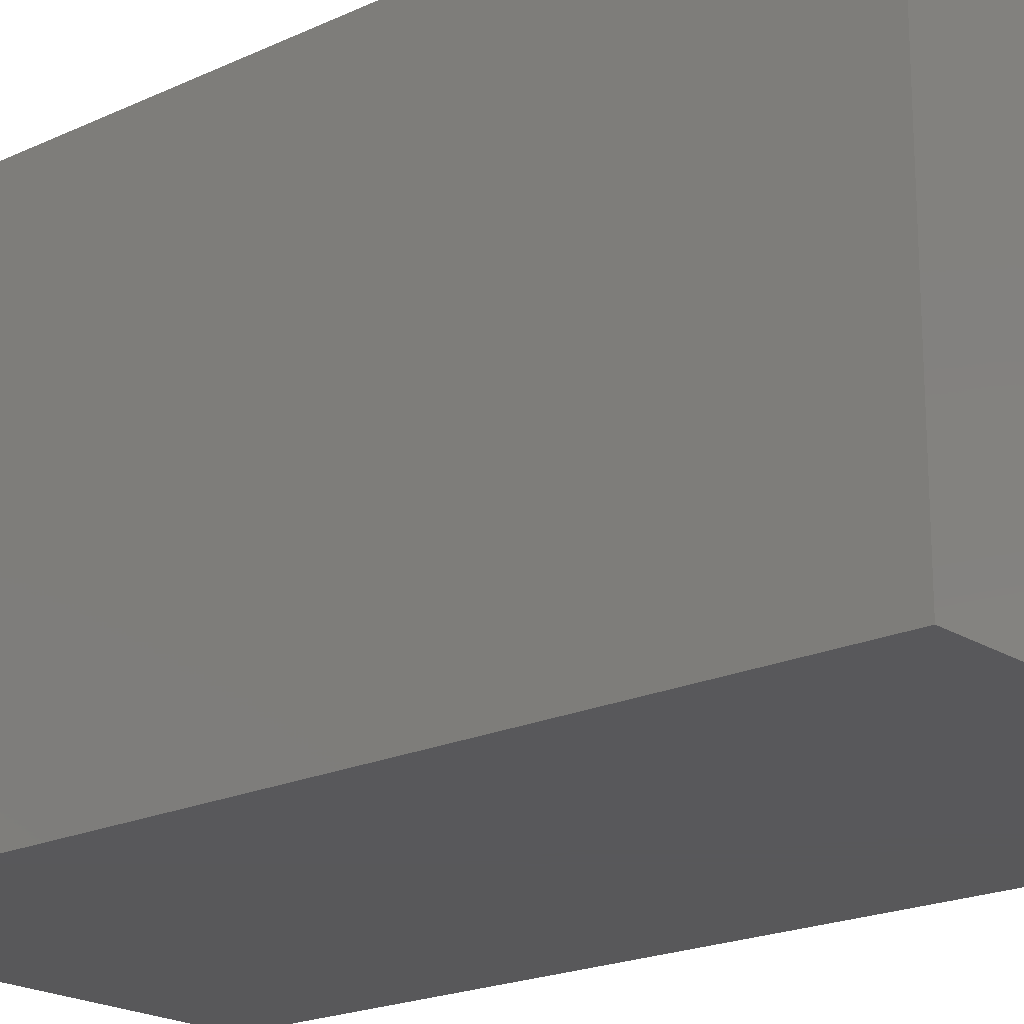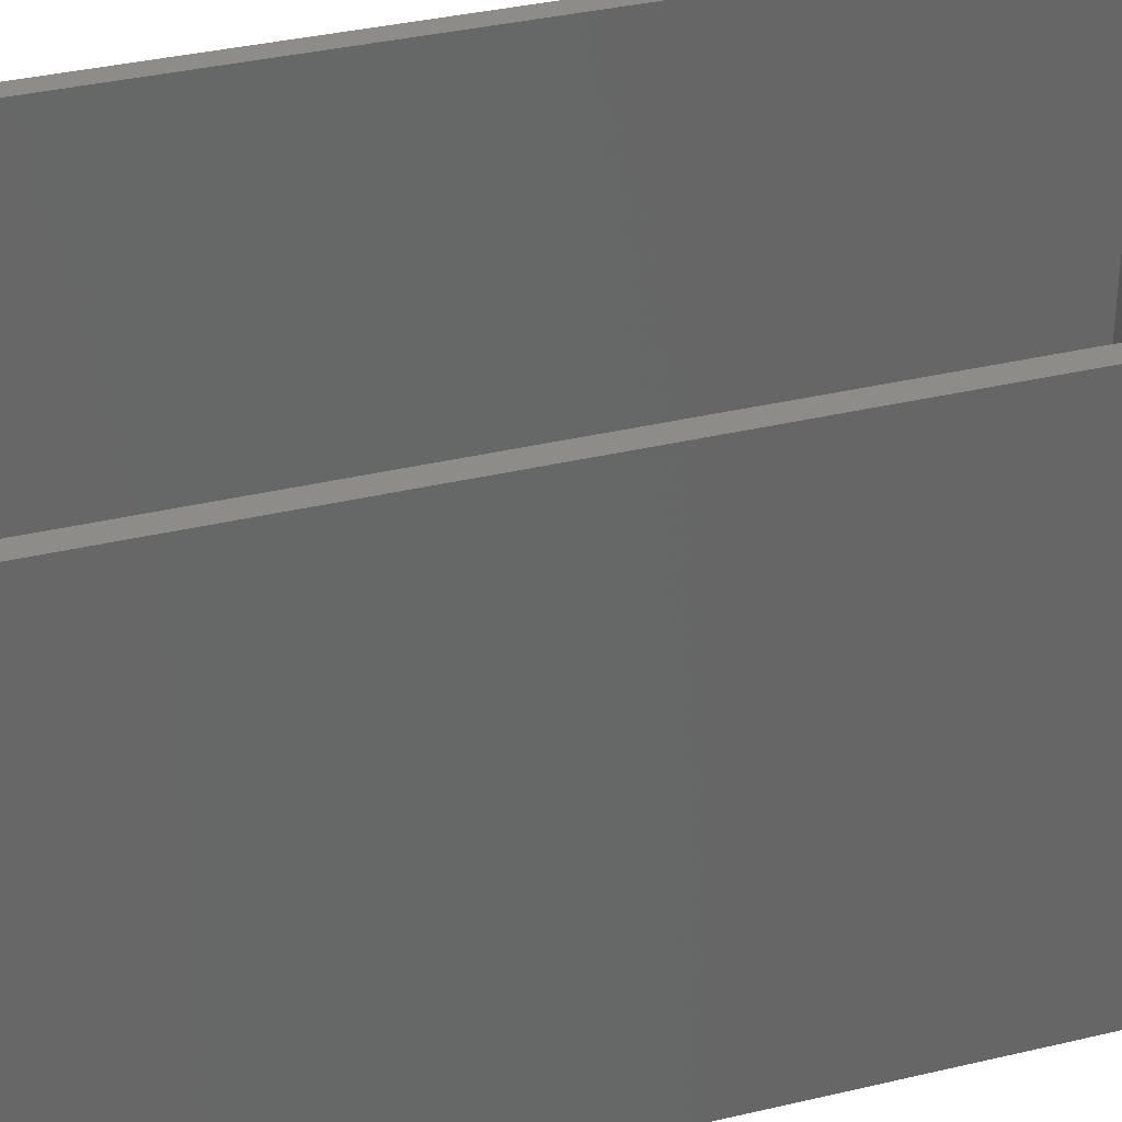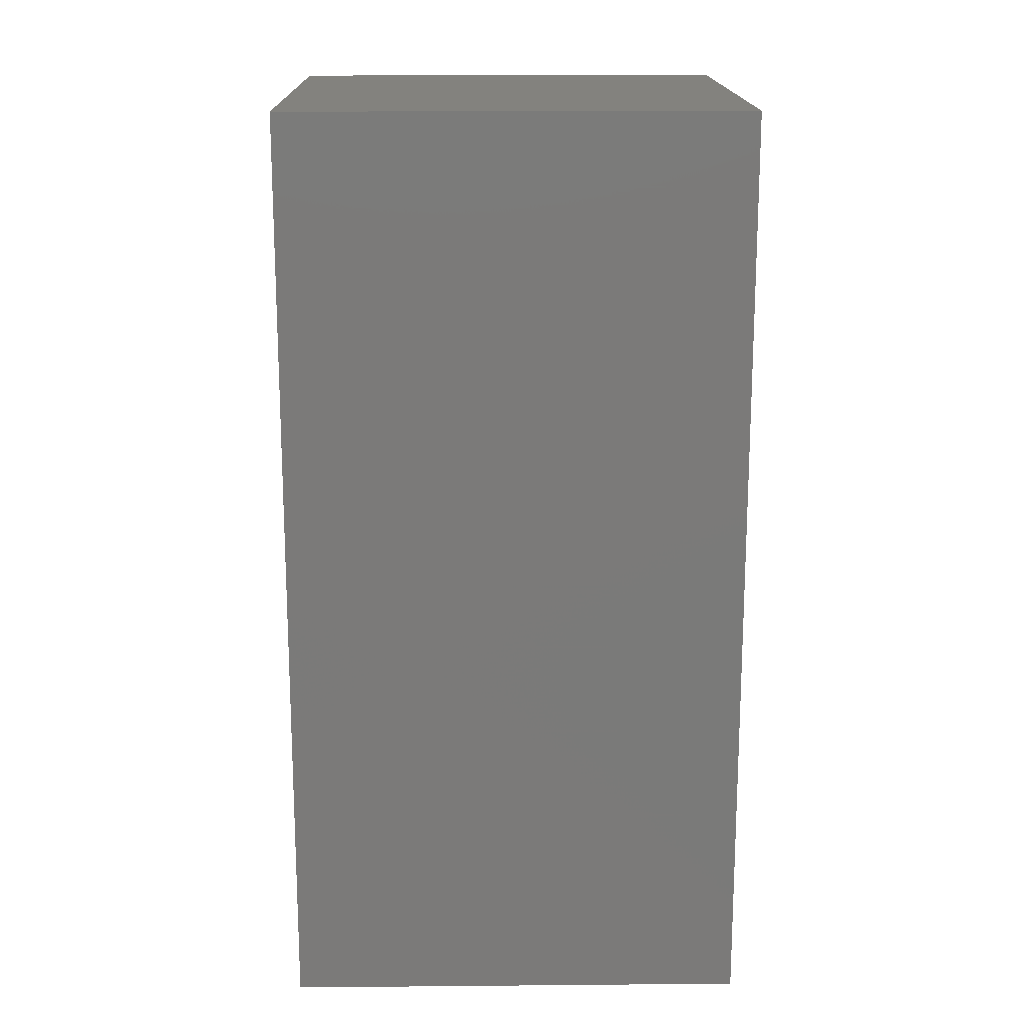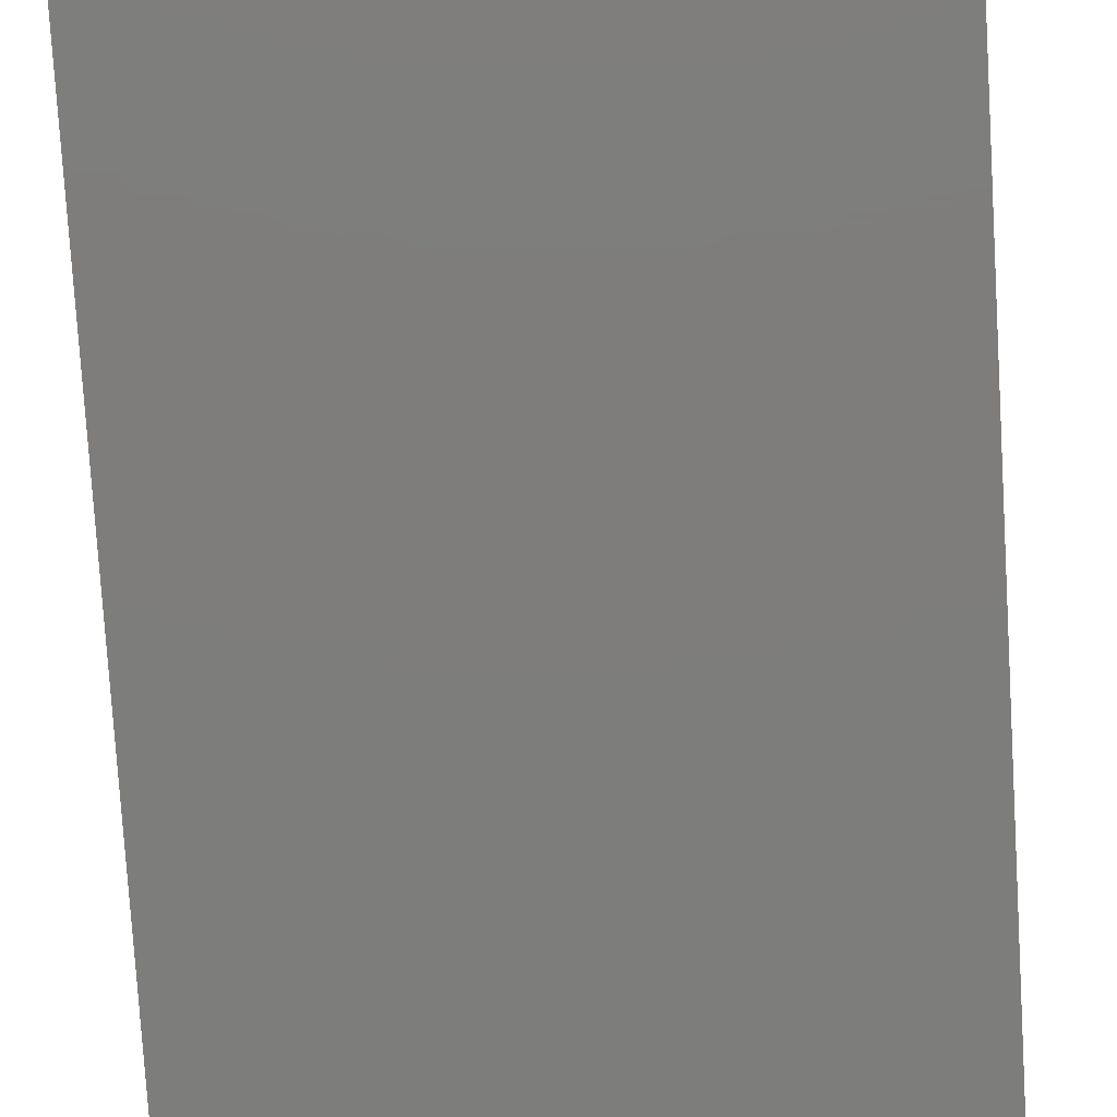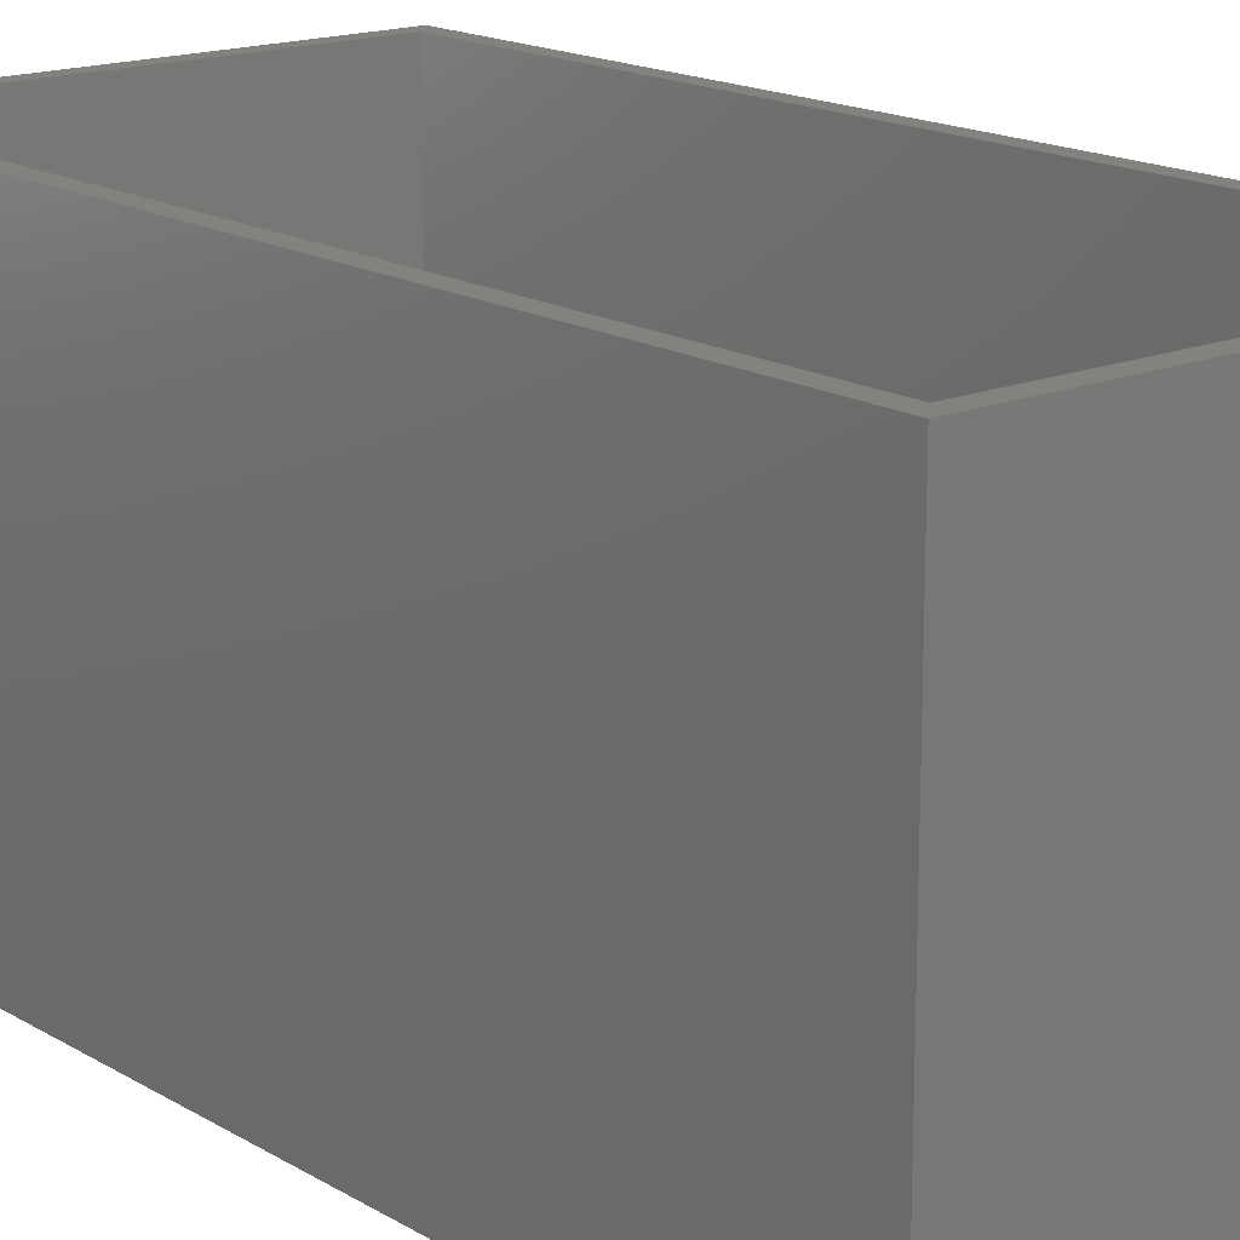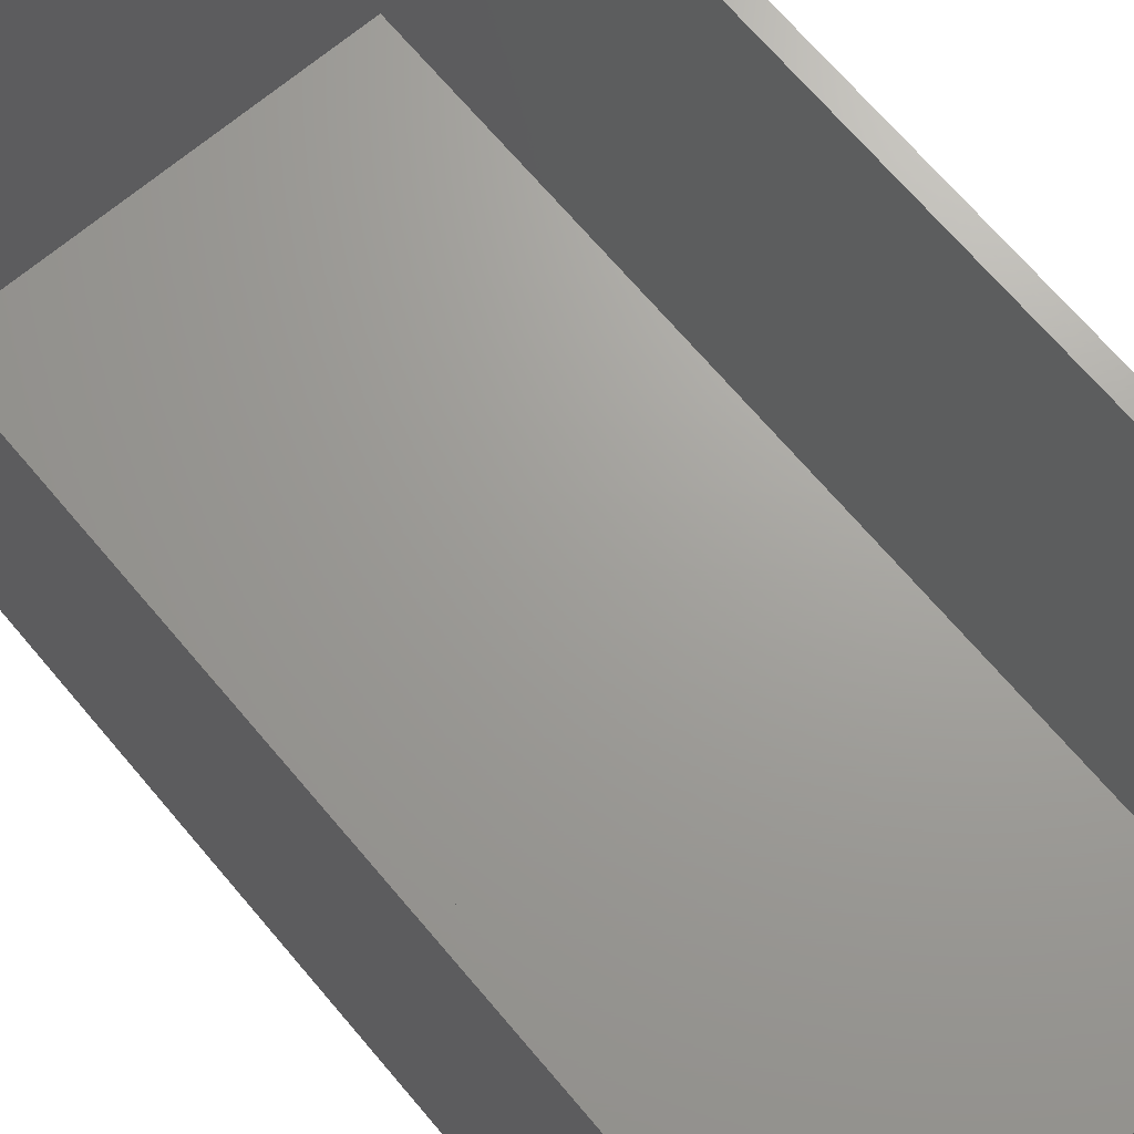
<metadata>
{"format":"stl","ext":"stl","renderer":"f3d","projection":"perspective","resolution":1024,"background":"white","views":[{"elev":-20.1,"azim":130.6,"up":"+Z"},{"elev":35.5,"azim":72.5,"up":"+Z"},{"elev":16.7,"azim":89.0,"up":"+Y"},{"elev":-76.9,"azim":-176.5,"up":"+Z"},{"elev":16.6,"azim":140.1,"up":"+Z"},{"elev":68.5,"azim":-40.1,"up":"+Z"}]}
</metadata>
<code>
# stl→obj: 16 verts, 28 faces
v 50 0 50
v 50 100 0
v 50 100 50
v 50 0 0
v 48 98 50
v 2 98 50
v 0 100 50
v 2 2 50
v 48 2 50
v 0 0 50
v 0 0 0
v 0 100 0
v 48 2 2
v 48 98 2
v 2 98 2
v 2 2 2
f 1 2 3
f 2 1 4
f 3 5 1
f 3 6 5
f 6 7 8
f 7 6 3
f 9 1 5
f 8 1 9
f 8 10 1
f 10 8 7
f 11 2 4
f 2 11 12
f 11 7 12
f 7 11 10
f 2 7 3
f 7 2 12
f 11 1 10
f 1 11 4
f 13 5 14
f 5 13 9
f 15 13 14
f 13 15 16
f 8 15 6
f 15 8 16
f 15 5 6
f 5 15 14
f 13 8 9
f 8 13 16

</code>
